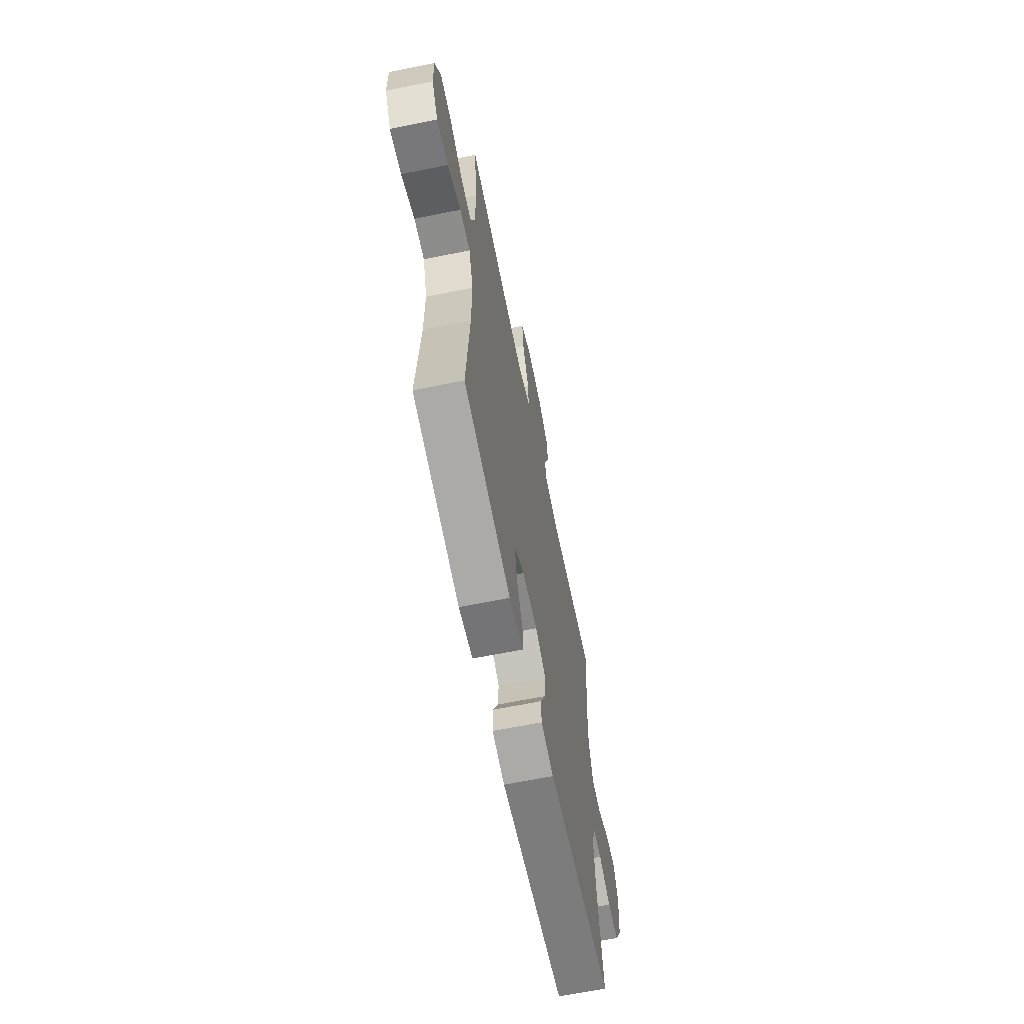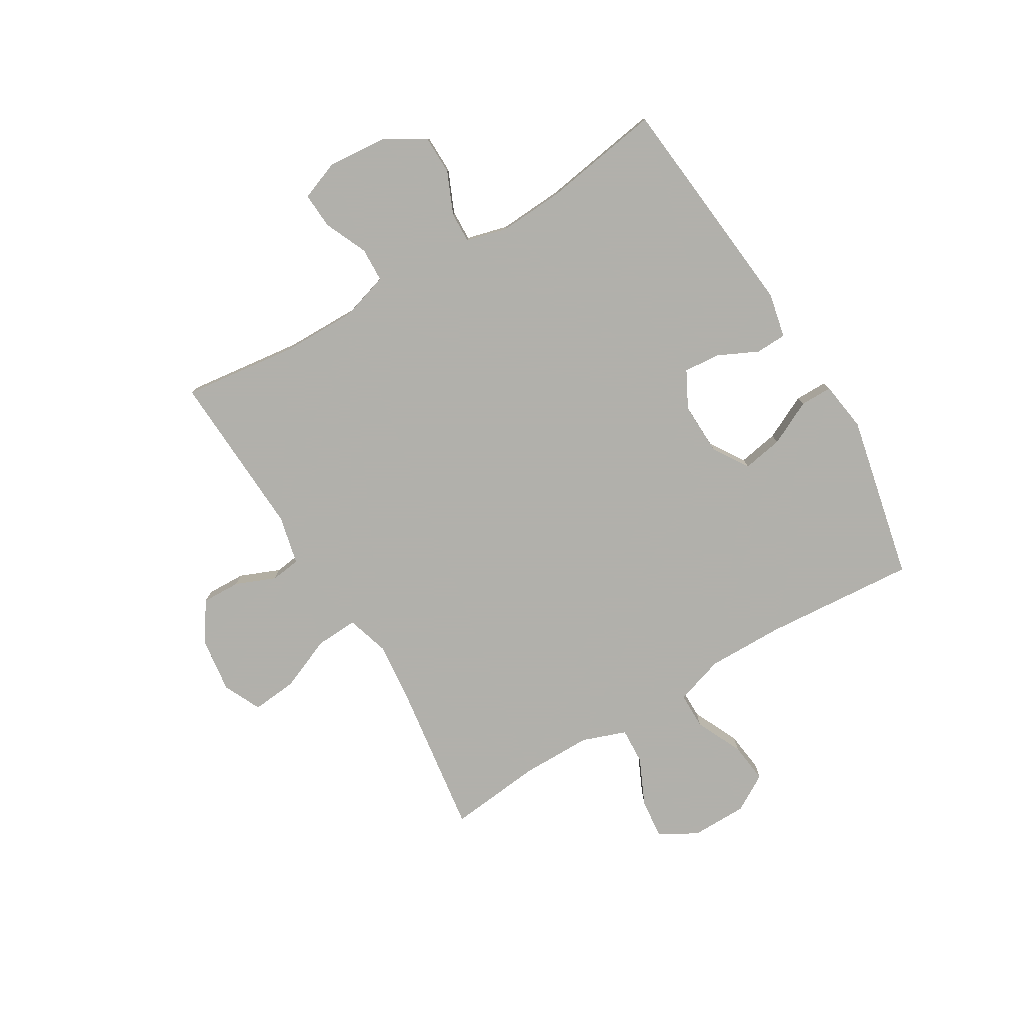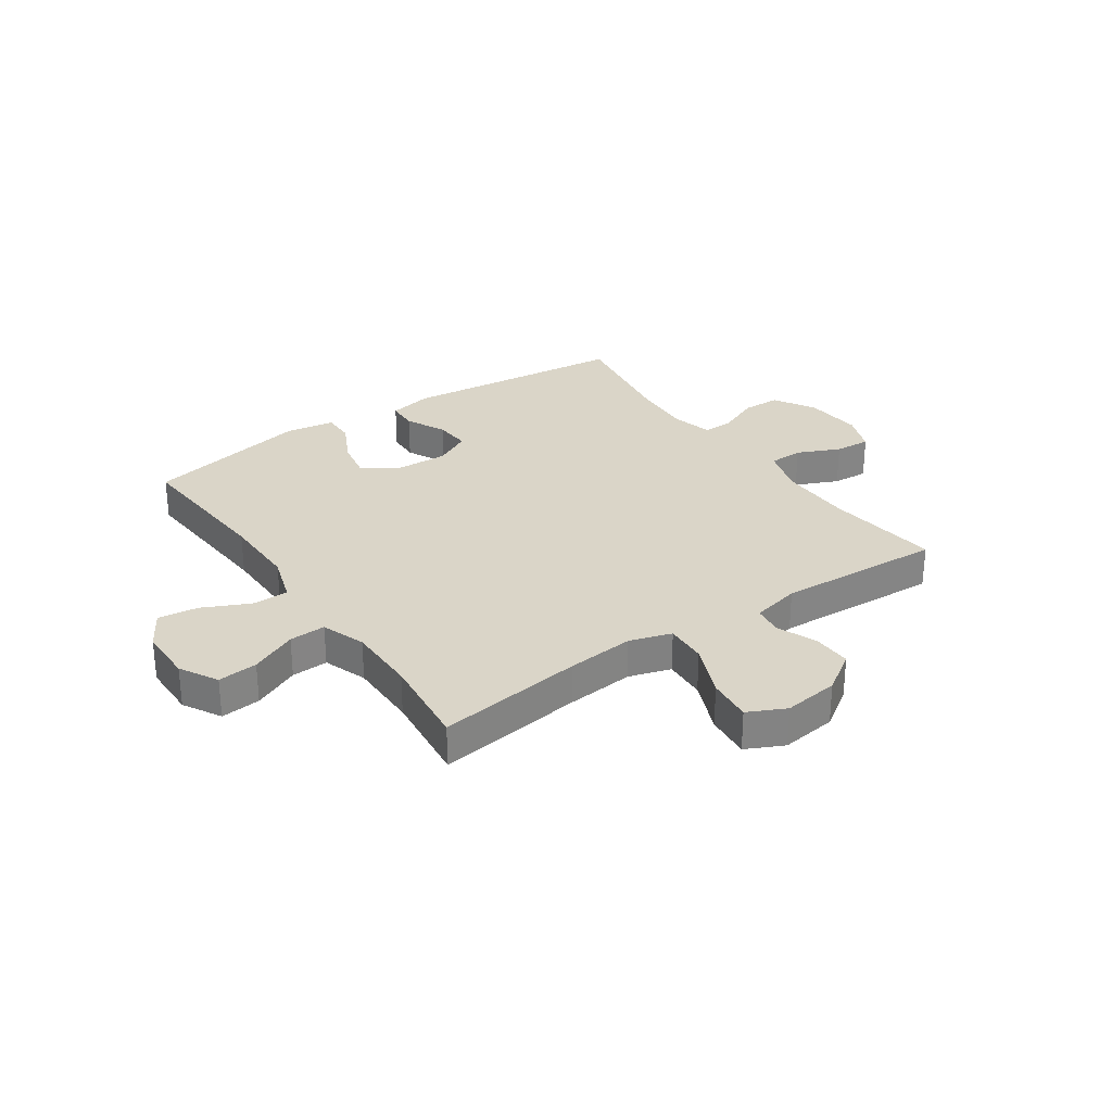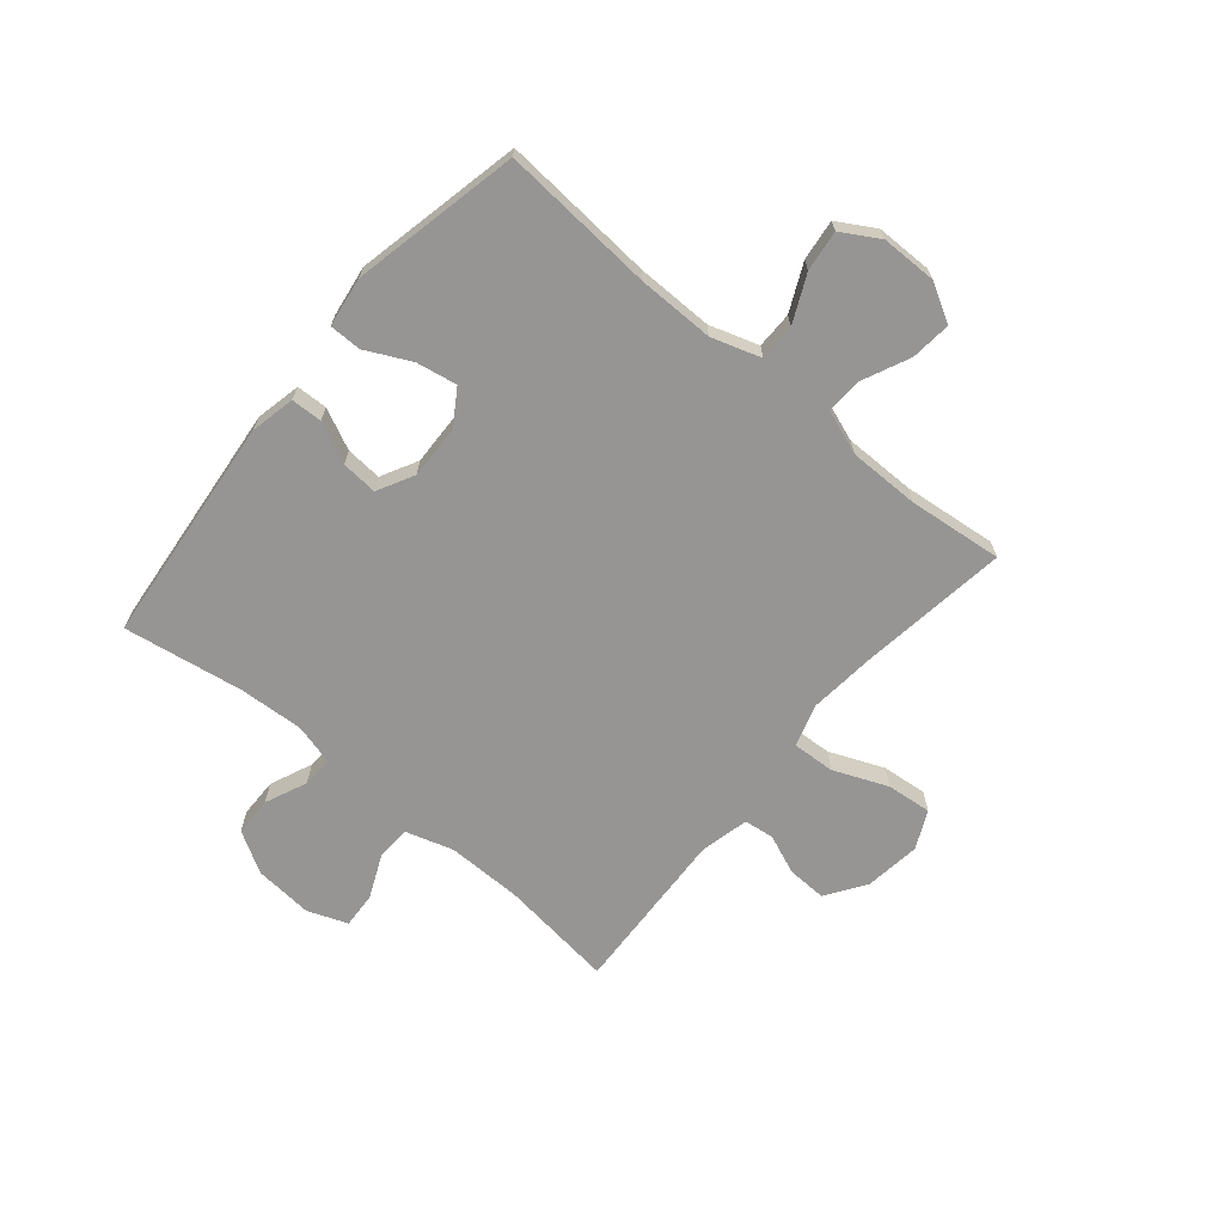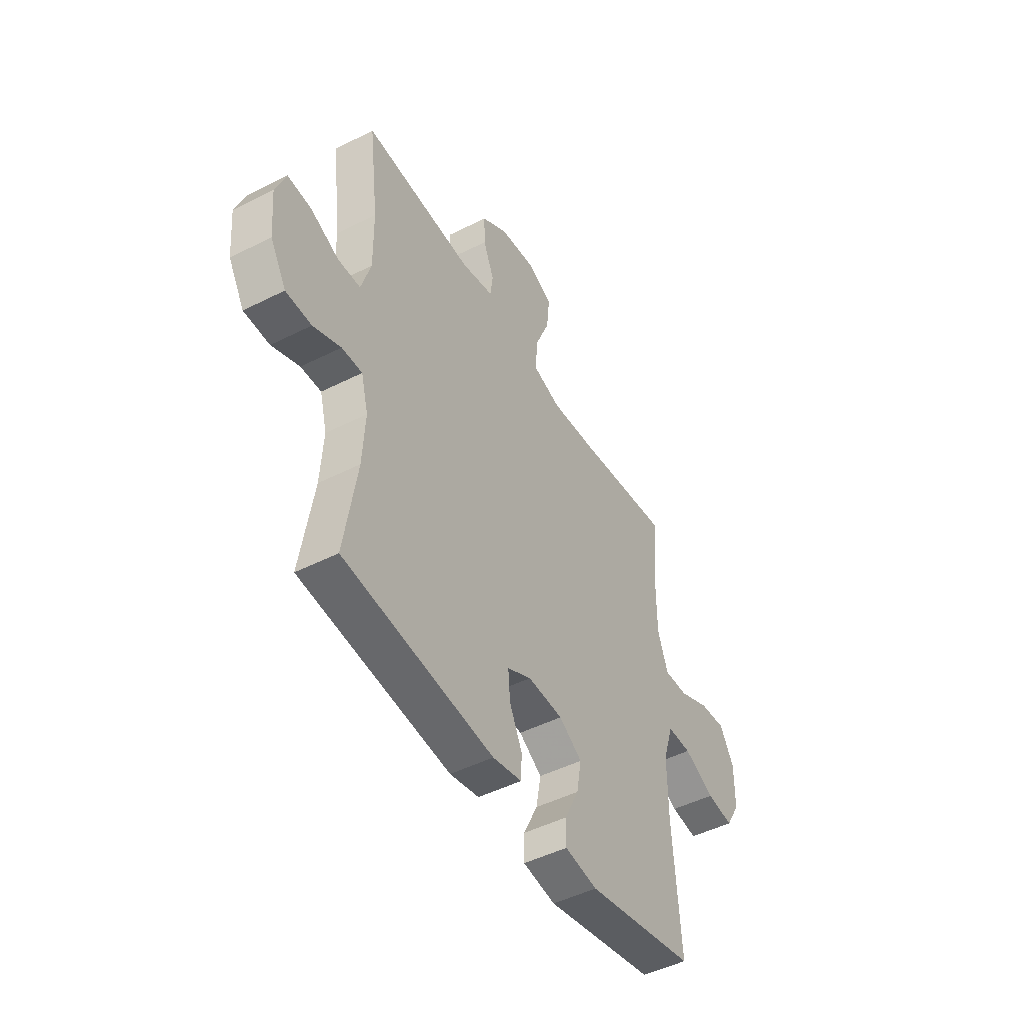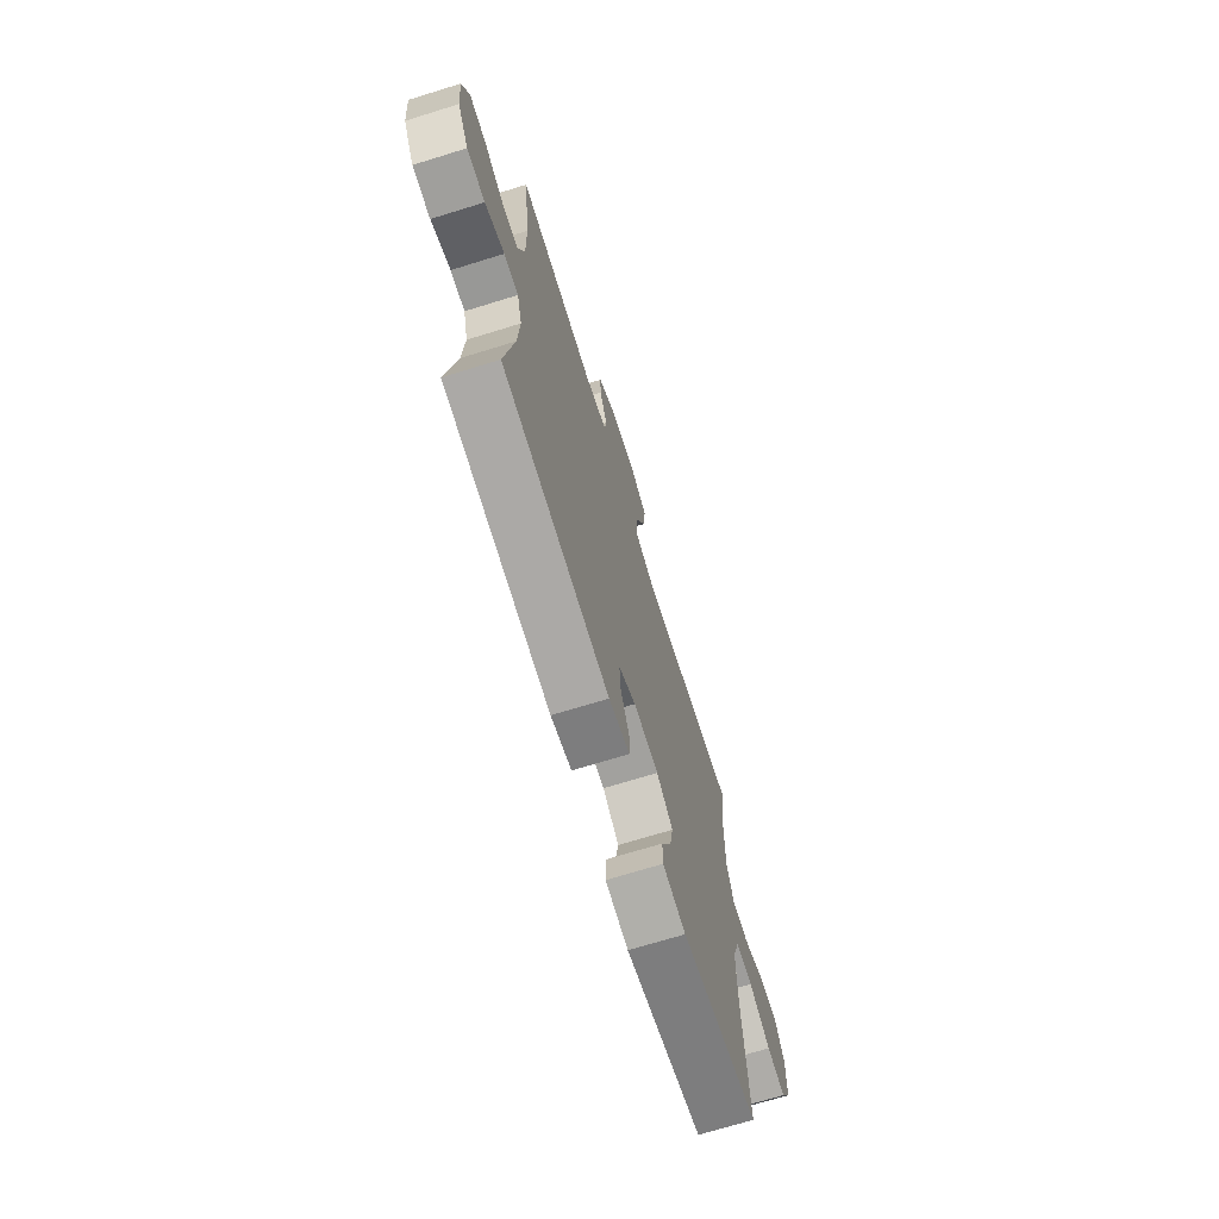
<metadata>
{"format":"obj","ext":"obj","renderer":"f3d","projection":"perspective","resolution":1024,"background":"white","views":[{"elev":-64.4,"azim":-78.4,"up":"+Z"},{"elev":-78.5,"azim":120.8,"up":"+Y"},{"elev":29.3,"azim":-34.4,"up":"+Y"},{"elev":-67.5,"azim":-130.0,"up":"+Y"},{"elev":-47.8,"azim":119.6,"up":"+Z"},{"elev":-70.4,"azim":107.2,"up":"+Z"}]}
</metadata>
<code>
v -0.5 0.07 0.5
v -0.239 0.07 0.464
v -0.118 0.07 0.452
v -0.043 0.07 0.475
v -0.047 0.07 0.55
v -0.087 0.07 0.646
v -0.095 0.07 0.726
v -0.028 0.07 0.758
v 0.071 0.07 0.745
v 0.141 0.07 0.698
v 0.139 0.07 0.629
v 0.11 0.07 0.558
v 0.117 0.07 0.505
v 0.204 0.07 0.485
v 0.5 0.07 0.5
v 0.475 0.07 0.295
v 0.474 0.07 0.163
v 0.5 0.07 0.078
v 0.561 0.07 0.076
v 0.637 0.07 0.11
v 0.701 0.07 0.114
v 0.728 0.07 0.043
v 0.719 0.07 -0.061
v 0.676 0.07 -0.134
v 0.607 0.07 -0.135
v 0.533 0.07 -0.103
v 0.478 0.07 -0.101
v 0.459 0.07 -0.174
v 0.466 0.07 -0.289
v 0.5 0.07 -0.5
v 0.095 0.07 -0.541
v 0.016 0.07 -0.524
v 0.014 0.07 -0.469
v 0.048 0.07 -0.397
v 0.053 0.07 -0.333
v -0.012 0.07 -0.299
v -0.107 0.07 -0.302
v -0.169 0.07 -0.342
v -0.156 0.07 -0.414
v -0.117 0.07 -0.493
v -0.117 0.07 -0.55
v -0.205 0.07 -0.563
v -0.5 0.07 -0.5
v -0.48 0.07 -0.229
v -0.479 0.07 -0.093
v -0.507 0.07 -0.006
v -0.572 0.07 -0.006
v -0.655 0.07 -0.045
v -0.727 0.07 -0.054
v -0.766 0.07 0.012
v -0.767 0.07 0.111
v -0.729 0.07 0.178
v -0.658 0.07 0.171
v -0.575 0.07 0.133
v -0.51 0.07 0.13
v -0.482 0.07 0.208
v -0.482 0.07 0.333
v -0.5 0 0.5
v -0.239 0 0.464
v -0.118 0 0.452
v -0.043 0 0.475
v -0.047 0 0.55
v -0.087 0 0.646
v -0.095 0 0.726
v -0.028 0 0.758
v 0.071 0 0.745
v 0.141 0 0.698
v 0.139 0 0.629
v 0.11 0 0.558
v 0.117 0 0.505
v 0.204 0 0.485
v 0.5 0 0.5
v 0.475 0 0.295
v 0.474 0 0.163
v 0.5 0 0.078
v 0.561 0 0.076
v 0.637 0 0.11
v 0.701 0 0.114
v 0.728 0 0.043
v 0.719 0 -0.061
v 0.676 0 -0.134
v 0.607 0 -0.135
v 0.533 0 -0.103
v 0.478 0 -0.101
v 0.459 0 -0.174
v 0.466 0 -0.289
v 0.5 0 -0.5
v 0.095 0 -0.541
v 0.016 0 -0.524
v 0.014 0 -0.469
v 0.048 0 -0.397
v 0.053 0 -0.333
v -0.012 0 -0.299
v -0.107 0 -0.302
v -0.169 0 -0.342
v -0.156 0 -0.414
v -0.117 0 -0.493
v -0.117 0 -0.55
v -0.205 0 -0.563
v -0.5 0 -0.5
v -0.48 0 -0.229
v -0.479 0 -0.093
v -0.507 0 -0.006
v -0.572 0 -0.006
v -0.655 0 -0.045
v -0.727 0 -0.054
v -0.766 0 0.012
v -0.767 0 0.111
v -0.729 0 0.178
v -0.658 0 0.171
v -0.575 0 0.133
v -0.51 0 0.13
v -0.482 0 0.208
v -0.482 0 0.333
f 51 52 53 54
f 51 54 55
f 50 51 55
f 47 48 49 50
f 46 47 50 55
f 45 46 55 56
f 41 42 43 44
f 39 40 41 44
f 38 39 44 45
f 37 38 45 56
f 31 32 33 34
f 29 30 31 34
f 28 29 34 35
f 27 28 35 36
f 23 24 25 26
f 23 26 27
f 22 23 27
f 19 20 21 22
f 18 19 22 27
f 17 18 27 36
f 14 15 16
f 13 14 16 17
f 9 10 11 12
f 9 12 13
f 8 9 13
f 5 6 7 8
f 4 5 8 13
f 3 4 13 17
f 57 1 2
f 36 37 56 57
f 17 36 57
f 2 3 17 57
f 111 110 109 108
f 112 111 108
f 112 108 107
f 107 106 105 104
f 112 107 104 103
f 113 112 103 102
f 101 100 99 98
f 101 98 97 96
f 102 101 96 95
f 113 102 95 94
f 91 90 89 88
f 91 88 87 86
f 92 91 86 85
f 93 92 85 84
f 83 82 81 80
f 84 83 80
f 84 80 79
f 79 78 77 76
f 84 79 76 75
f 93 84 75 74
f 73 72 71
f 74 73 71 70
f 69 68 67 66
f 70 69 66
f 70 66 65
f 65 64 63 62
f 70 65 62 61
f 74 70 61 60
f 59 58 114
f 114 113 94 93
f 114 93 74
f 114 74 60 59
f 1 58 59 2
f 2 59 60 3
f 3 60 61 4
f 4 61 62 5
f 5 62 63 6
f 6 63 64 7
f 7 64 65 8
f 8 65 66 9
f 9 66 67 10
f 10 67 68 11
f 11 68 69 12
f 12 69 70 13
f 13 70 71 14
f 14 71 72 15
f 15 72 73 16
f 16 73 74 17
f 17 74 75 18
f 18 75 76 19
f 19 76 77 20
f 20 77 78 21
f 21 78 79 22
f 22 79 80 23
f 23 80 81 24
f 24 81 82 25
f 25 82 83 26
f 26 83 84 27
f 27 84 85 28
f 28 85 86 29
f 29 86 87 30
f 30 87 88 31
f 31 88 89 32
f 32 89 90 33
f 33 90 91 34
f 34 91 92 35
f 35 92 93 36
f 36 93 94 37
f 37 94 95 38
f 38 95 96 39
f 39 96 97 40
f 40 97 98 41
f 41 98 99 42
f 42 99 100 43
f 43 100 101 44
f 44 101 102 45
f 45 102 103 46
f 46 103 104 47
f 47 104 105 48
f 48 105 106 49
f 49 106 107 50
f 50 107 108 51
f 51 108 109 52
f 52 109 110 53
f 53 110 111 54
f 54 111 112 55
f 55 112 113 56
f 56 113 114 57
f 57 114 58 1

</code>
